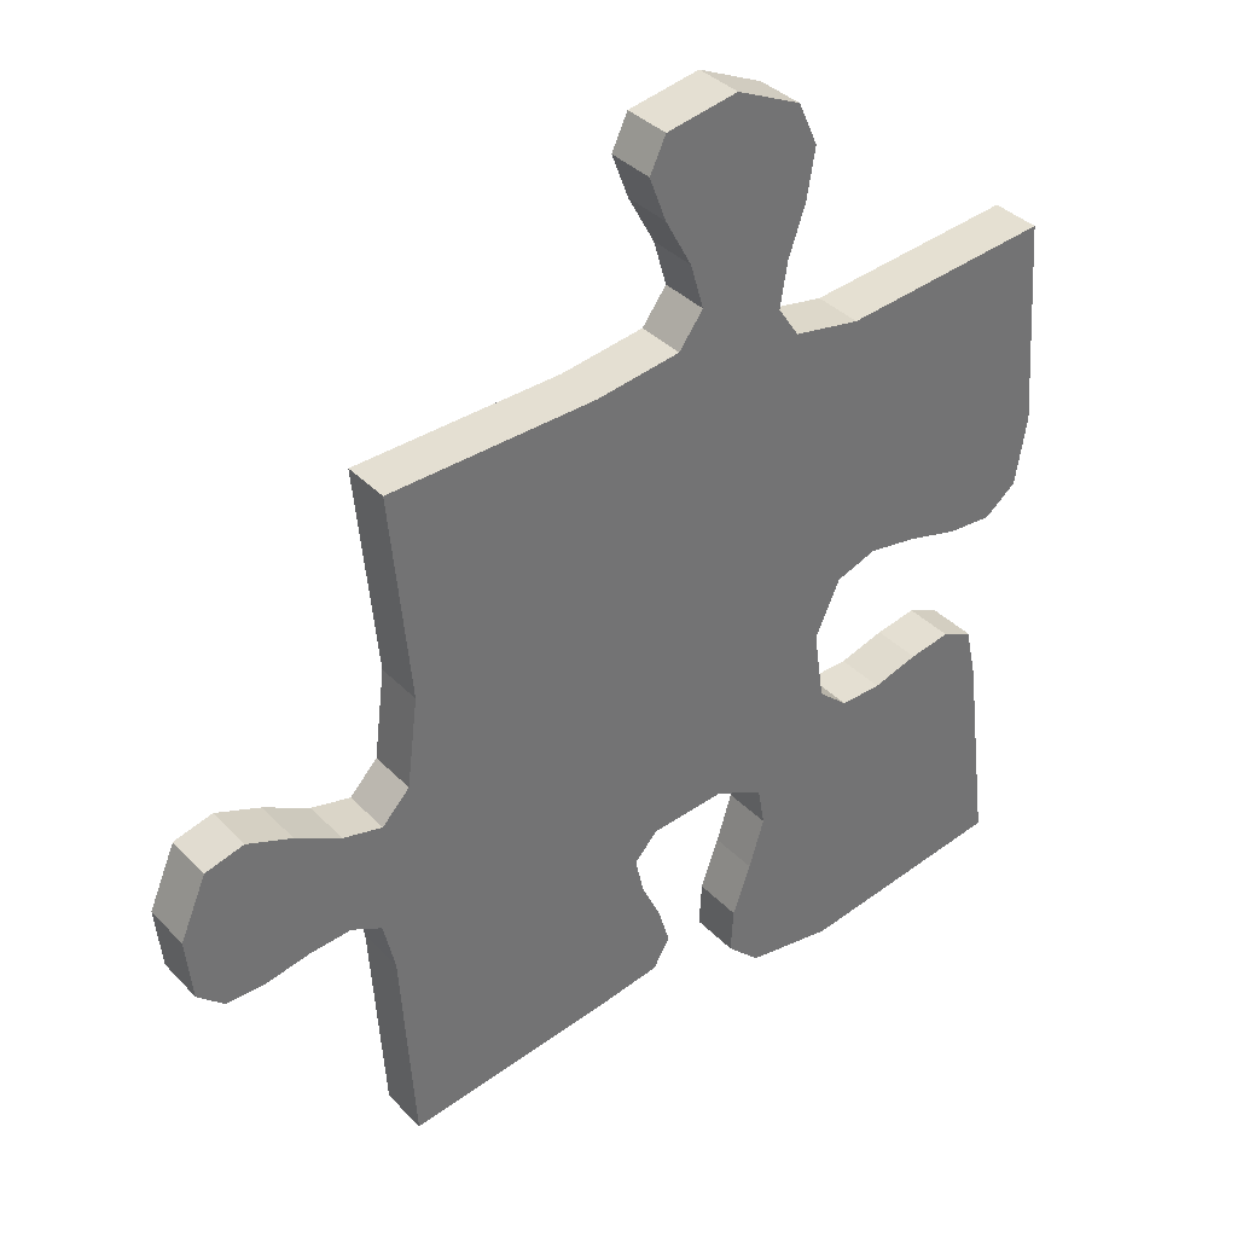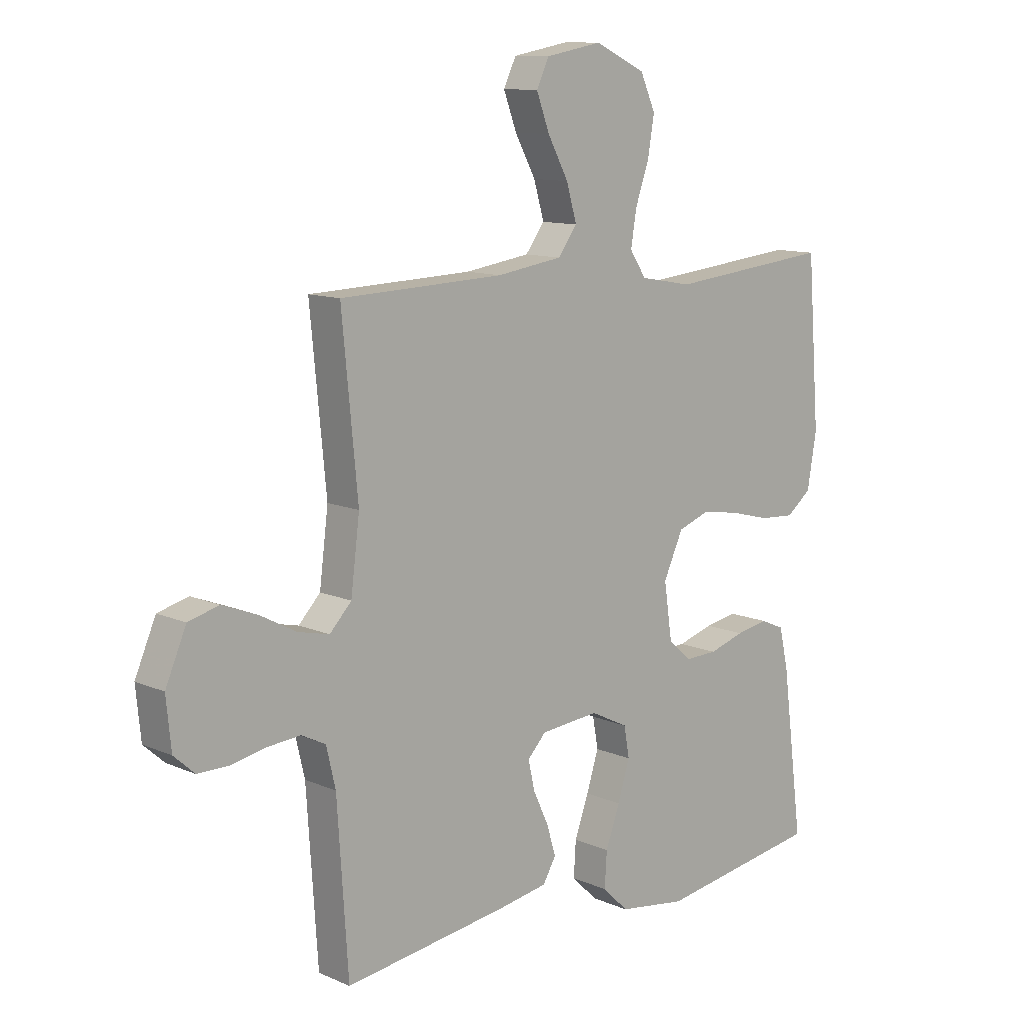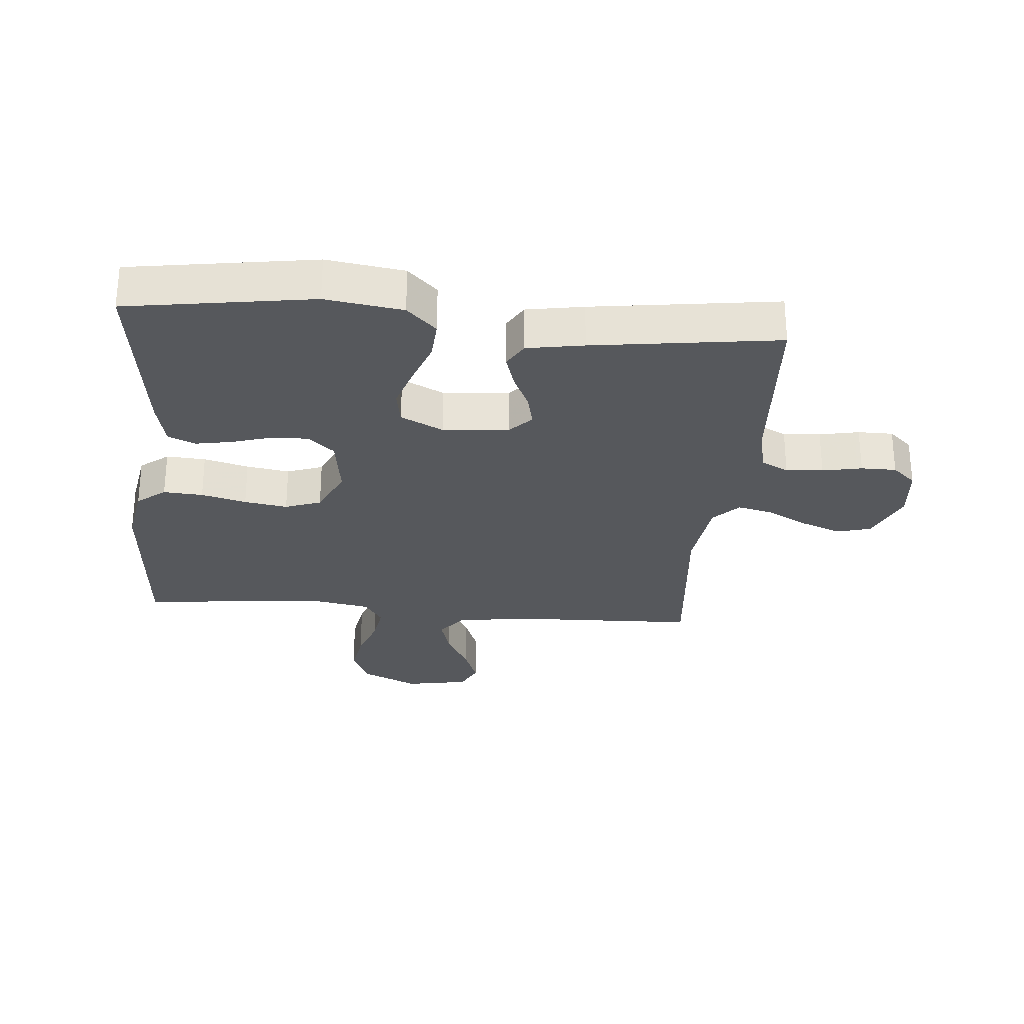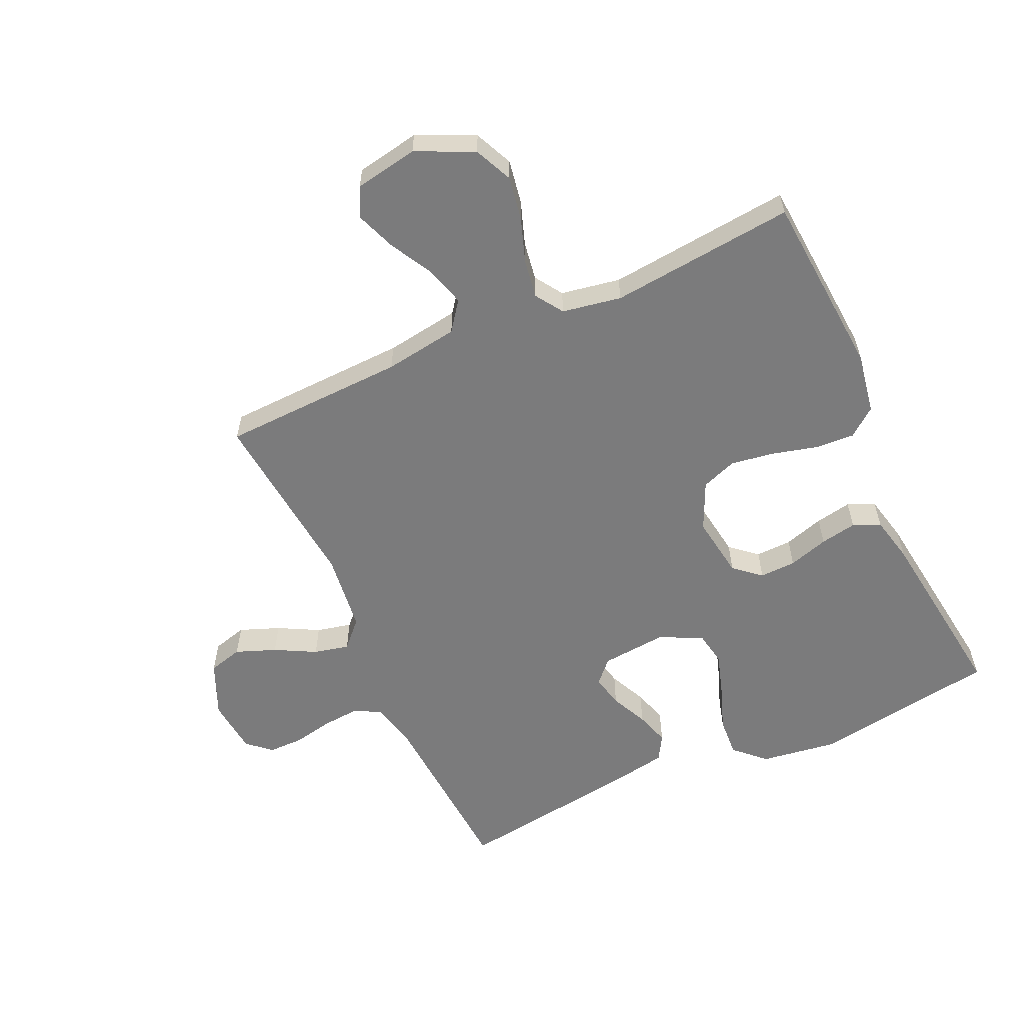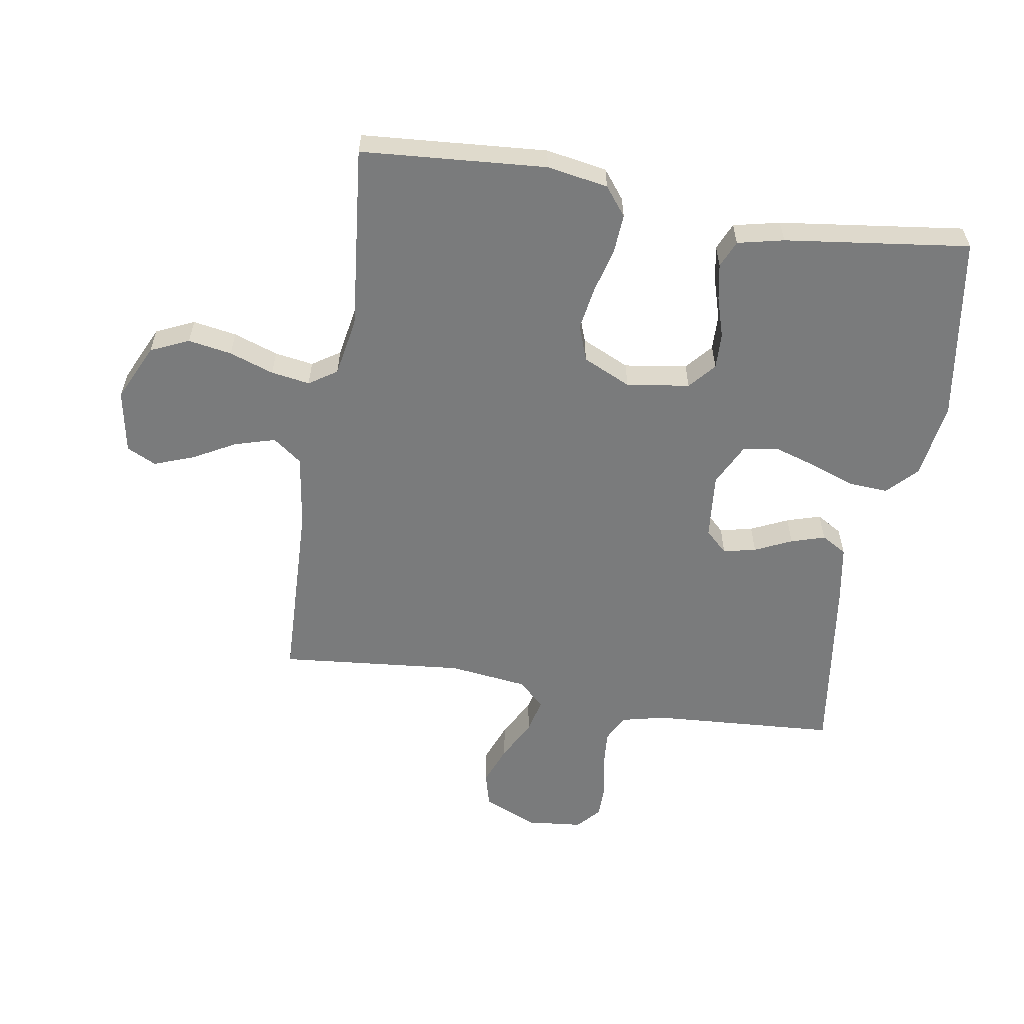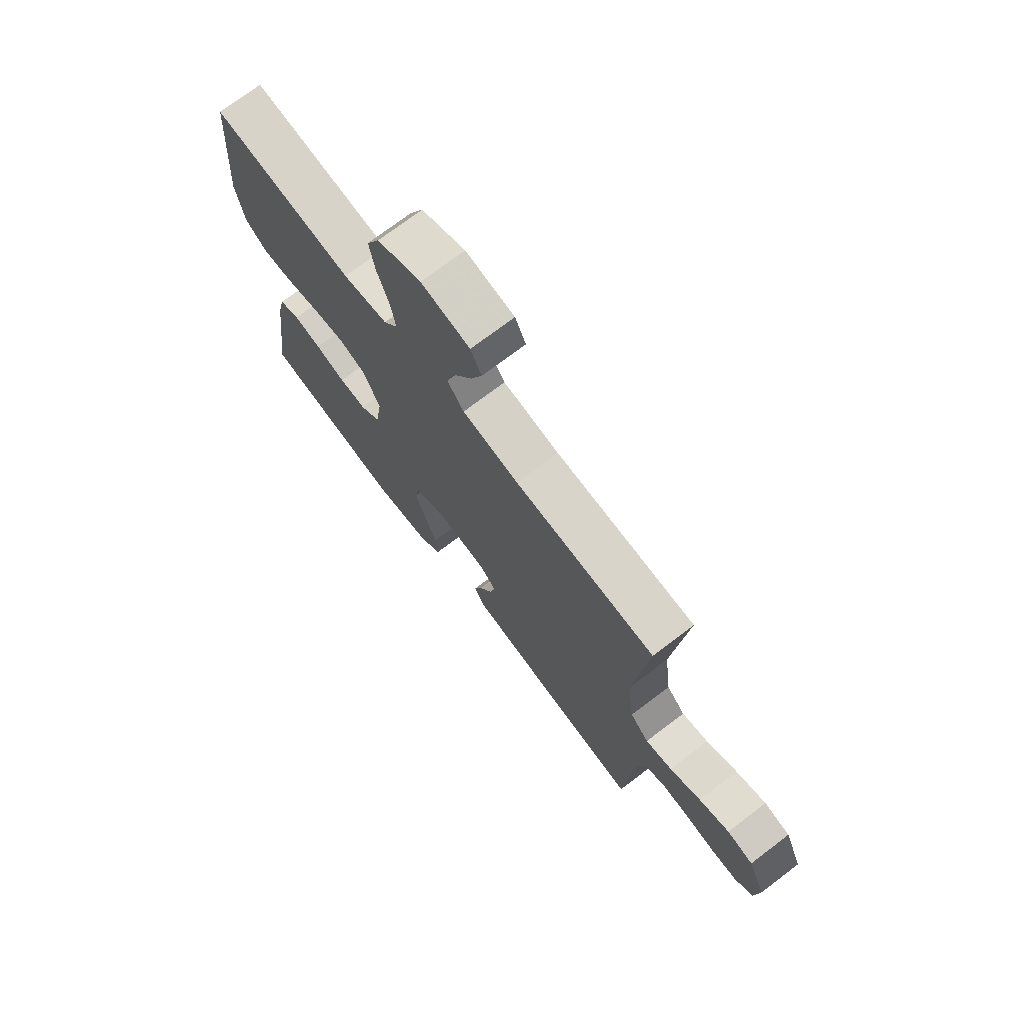
<metadata>
{"format":"obj","ext":"obj","renderer":"f3d","projection":"perspective","resolution":1024,"background":"white","views":[{"elev":36.7,"azim":-37.6,"up":"+Z"},{"elev":11.2,"azim":-43.3,"up":"+Z"},{"elev":-28.2,"azim":174.8,"up":"+Y"},{"elev":-58.5,"azim":24.5,"up":"+Y"},{"elev":-58.3,"azim":80.6,"up":"+Y"},{"elev":73.4,"azim":-127.2,"up":"+Z"}]}
</metadata>
<code>
v 0.5 0.07 -0.5
v 0.2 0.07 -0.547
v 0.075 0.07 -0.529
v 0.027 0.07 -0.483
v 0.031 0.07 -0.419
v 0.057 0.07 -0.347
v 0.079 0.07 -0.277
v 0.069 0.07 -0.221
v 0 0.07 -0.187
v -0.107 0.07 -0.197
v -0.141 0.07 -0.233
v -0.129 0.07 -0.286
v -0.101 0.07 -0.346
v -0.084 0.07 -0.401
v -0.108 0.07 -0.442
v -0.2 0.07 -0.458
v -0.5 0.07 -0.5
v -0.52 0.07 -0.2
v -0.537 0.07 -0.128
v -0.581 0.07 -0.106
v -0.641 0.07 -0.111
v -0.705 0.07 -0.124
v -0.762 0.07 -0.124
v -0.8 0.07 -0.09
v -0.809 0.07 0
v -0.771 0.07 0.088
v -0.715 0.07 0.103
v -0.65 0.07 0.078
v -0.584 0.07 0.043
v -0.527 0.07 0.03
v -0.487 0.07 0.072
v -0.471 0.07 0.2
v -0.5 0.07 0.5
v -0.2 0.07 0.511
v -0.08 0.07 0.529
v -0.045 0.07 0.576
v -0.064 0.07 0.641
v -0.102 0.07 0.711
v -0.126 0.07 0.775
v -0.103 0.07 0.823
v 0 0.07 0.842
v 0.093 0.07 0.799
v 0.121 0.07 0.737
v 0.109 0.07 0.666
v 0.084 0.07 0.594
v 0.074 0.07 0.531
v 0.104 0.07 0.486
v 0.2 0.07 0.469
v 0.5 0.07 0.5
v 0.523 0.07 0.2
v 0.506 0.07 0.101
v 0.46 0.07 0.065
v 0.396 0.07 0.069
v 0.323 0.07 0.088
v 0.253 0.07 0.099
v 0.195 0.07 0.078
v 0.159 0.07 0
v 0.174 0.07 -0.102
v 0.217 0.07 -0.139
v 0.276 0.07 -0.137
v 0.341 0.07 -0.117
v 0.4 0.07 -0.106
v 0.444 0.07 -0.125
v 0.461 0.07 -0.2
v 0.5 0 -0.5
v 0.2 0 -0.547
v 0.075 0 -0.529
v 0.027 0 -0.483
v 0.031 0 -0.419
v 0.057 0 -0.347
v 0.079 0 -0.277
v 0.069 0 -0.221
v 0 0 -0.187
v -0.107 0 -0.197
v -0.141 0 -0.233
v -0.129 0 -0.286
v -0.101 0 -0.346
v -0.084 0 -0.401
v -0.108 0 -0.442
v -0.2 0 -0.458
v -0.5 0 -0.5
v -0.52 0 -0.2
v -0.537 0 -0.128
v -0.581 0 -0.106
v -0.641 0 -0.111
v -0.705 0 -0.124
v -0.762 0 -0.124
v -0.8 0 -0.09
v -0.809 0 0
v -0.771 0 0.088
v -0.715 0 0.103
v -0.65 0 0.078
v -0.584 0 0.043
v -0.527 0 0.03
v -0.487 0 0.072
v -0.471 0 0.2
v -0.5 0 0.5
v -0.2 0 0.511
v -0.08 0 0.529
v -0.045 0 0.576
v -0.064 0 0.641
v -0.102 0 0.711
v -0.126 0 0.775
v -0.103 0 0.823
v 0 0 0.842
v 0.093 0 0.799
v 0.121 0 0.737
v 0.109 0 0.666
v 0.084 0 0.594
v 0.074 0 0.531
v 0.104 0 0.486
v 0.2 0 0.469
v 0.5 0 0.5
v 0.523 0 0.2
v 0.506 0 0.101
v 0.46 0 0.065
v 0.396 0 0.069
v 0.323 0 0.088
v 0.253 0 0.099
v 0.195 0 0.078
v 0.159 0 0
v 0.174 0 -0.102
v 0.217 0 -0.139
v 0.276 0 -0.137
v 0.341 0 -0.117
v 0.4 0 -0.106
v 0.444 0 -0.125
v 0.461 0 -0.2
f 60 61 62 63
f 60 63 64 1
f 51 52 53 54
f 51 54 55
f 48 49 50 51
f 47 48 51 55
f 46 47 55 56
f 42 43 44 45
f 42 45 46
f 41 42 46
f 40 41 46
f 37 38 39 40
f 36 37 40 46
f 35 36 46 56
f 32 33 34
f 31 32 34 35
f 26 27 28 29
f 24 25 26 29
f 24 29 30
f 21 22 23 24
f 20 21 24 30
f 19 20 30 31
f 15 16 17 18
f 12 13 14 15
f 11 12 15 18
f 10 11 18 19
f 3 4 5 6
f 3 6 7
f 2 3 7
f 59 60 1 2
f 58 59 2 7
f 57 58 7 8
f 31 35 56 57
f 31 57 8 9
f 9 10 19 31
f 127 126 125 124
f 65 128 127 124
f 118 117 116 115
f 119 118 115
f 115 114 113 112
f 119 115 112 111
f 120 119 111 110
f 109 108 107 106
f 110 109 106
f 110 106 105
f 110 105 104
f 104 103 102 101
f 110 104 101 100
f 120 110 100 99
f 98 97 96
f 99 98 96 95
f 93 92 91 90
f 93 90 89 88
f 94 93 88
f 88 87 86 85
f 94 88 85 84
f 95 94 84 83
f 82 81 80 79
f 79 78 77 76
f 82 79 76 75
f 83 82 75 74
f 70 69 68 67
f 71 70 67
f 71 67 66
f 66 65 124 123
f 71 66 123 122
f 72 71 122 121
f 121 120 99 95
f 73 72 121 95
f 95 83 74 73
f 1 65 66 2
f 2 66 67 3
f 3 67 68 4
f 4 68 69 5
f 5 69 70 6
f 6 70 71 7
f 7 71 72 8
f 8 72 73 9
f 9 73 74 10
f 10 74 75 11
f 11 75 76 12
f 12 76 77 13
f 13 77 78 14
f 14 78 79 15
f 15 79 80 16
f 16 80 81 17
f 17 81 82 18
f 18 82 83 19
f 19 83 84 20
f 20 84 85 21
f 21 85 86 22
f 22 86 87 23
f 23 87 88 24
f 24 88 89 25
f 25 89 90 26
f 26 90 91 27
f 27 91 92 28
f 28 92 93 29
f 29 93 94 30
f 30 94 95 31
f 31 95 96 32
f 32 96 97 33
f 33 97 98 34
f 34 98 99 35
f 35 99 100 36
f 36 100 101 37
f 37 101 102 38
f 38 102 103 39
f 39 103 104 40
f 40 104 105 41
f 41 105 106 42
f 42 106 107 43
f 43 107 108 44
f 44 108 109 45
f 45 109 110 46
f 46 110 111 47
f 47 111 112 48
f 48 112 113 49
f 49 113 114 50
f 50 114 115 51
f 51 115 116 52
f 52 116 117 53
f 53 117 118 54
f 54 118 119 55
f 55 119 120 56
f 56 120 121 57
f 57 121 122 58
f 58 122 123 59
f 59 123 124 60
f 60 124 125 61
f 61 125 126 62
f 62 126 127 63
f 63 127 128 64
f 64 128 65 1

</code>
